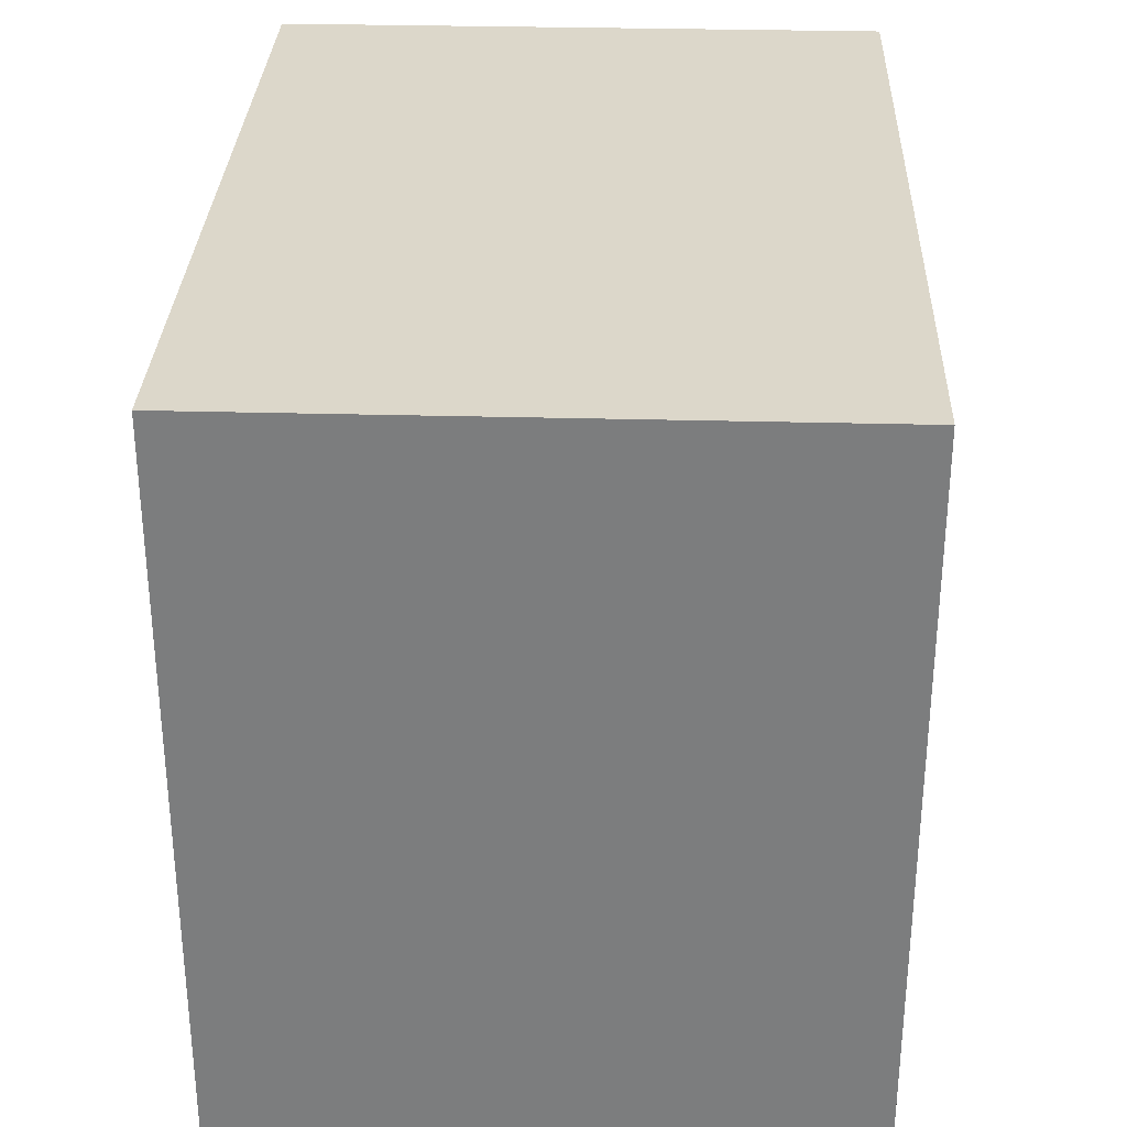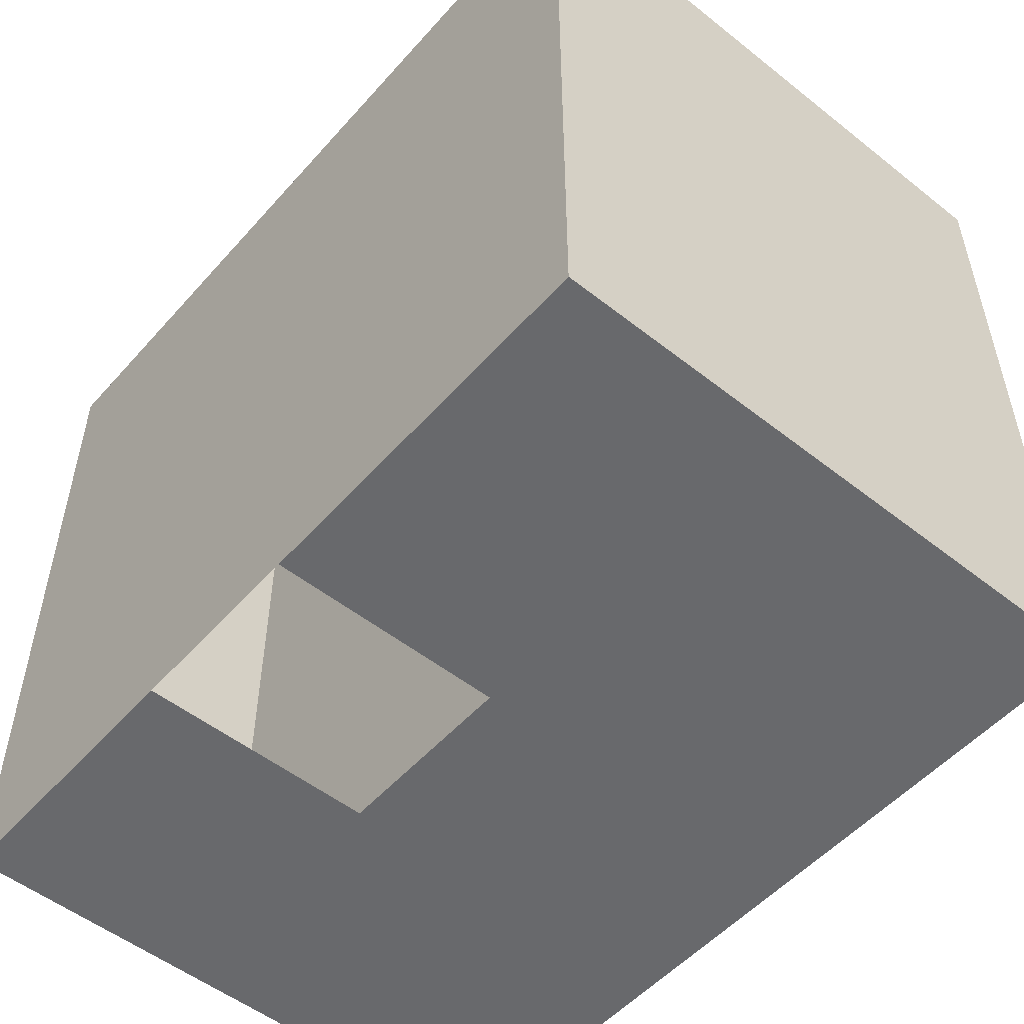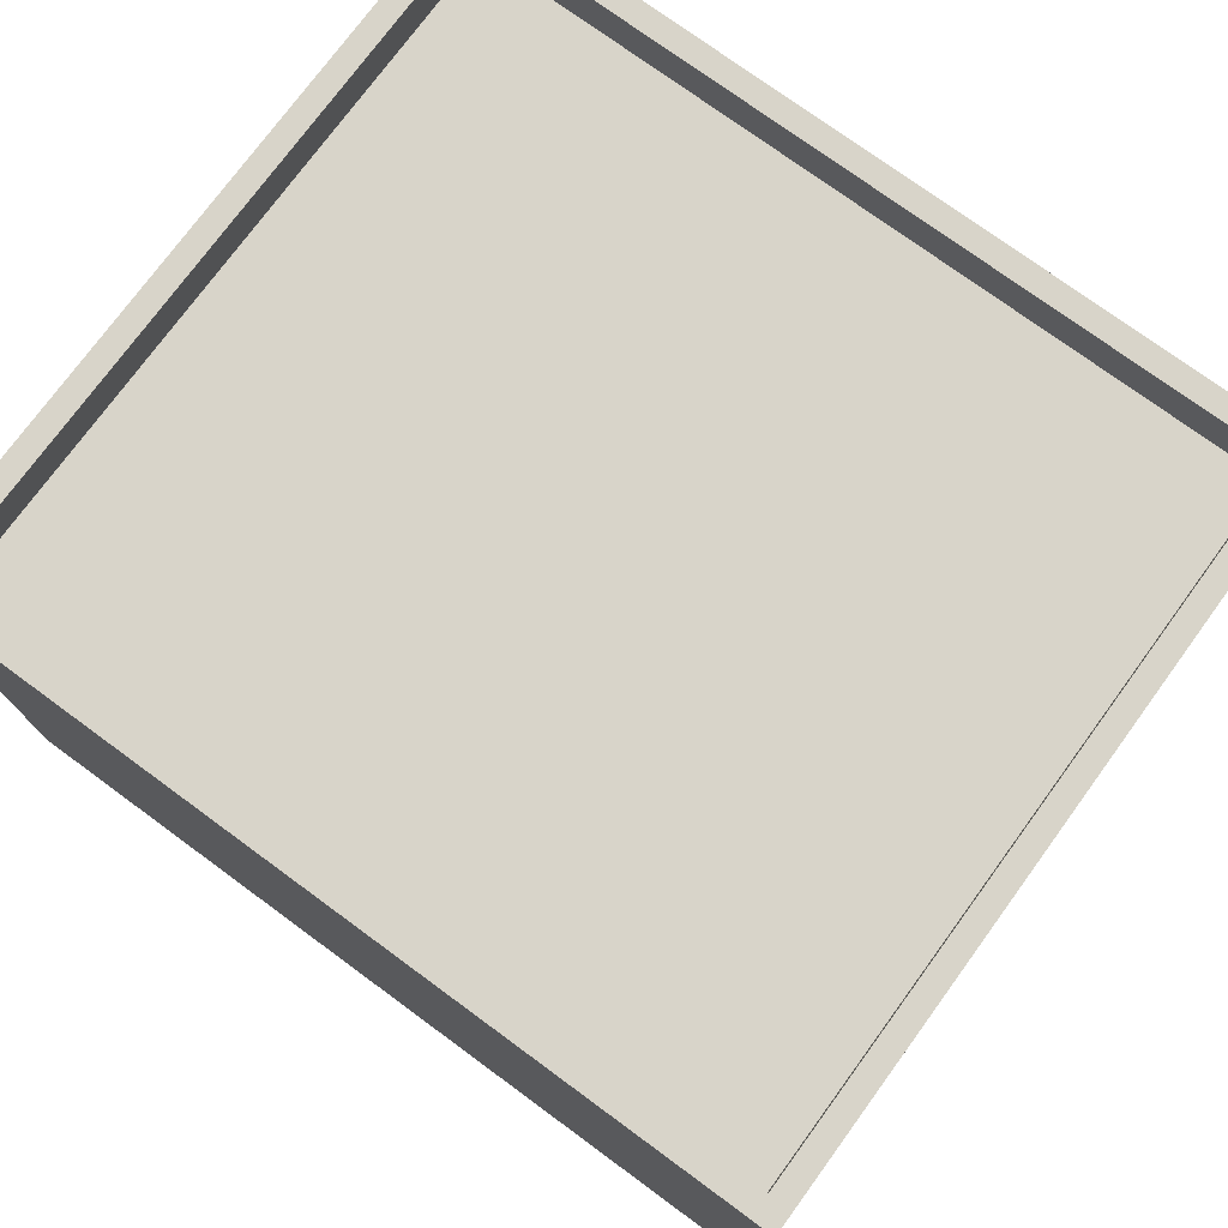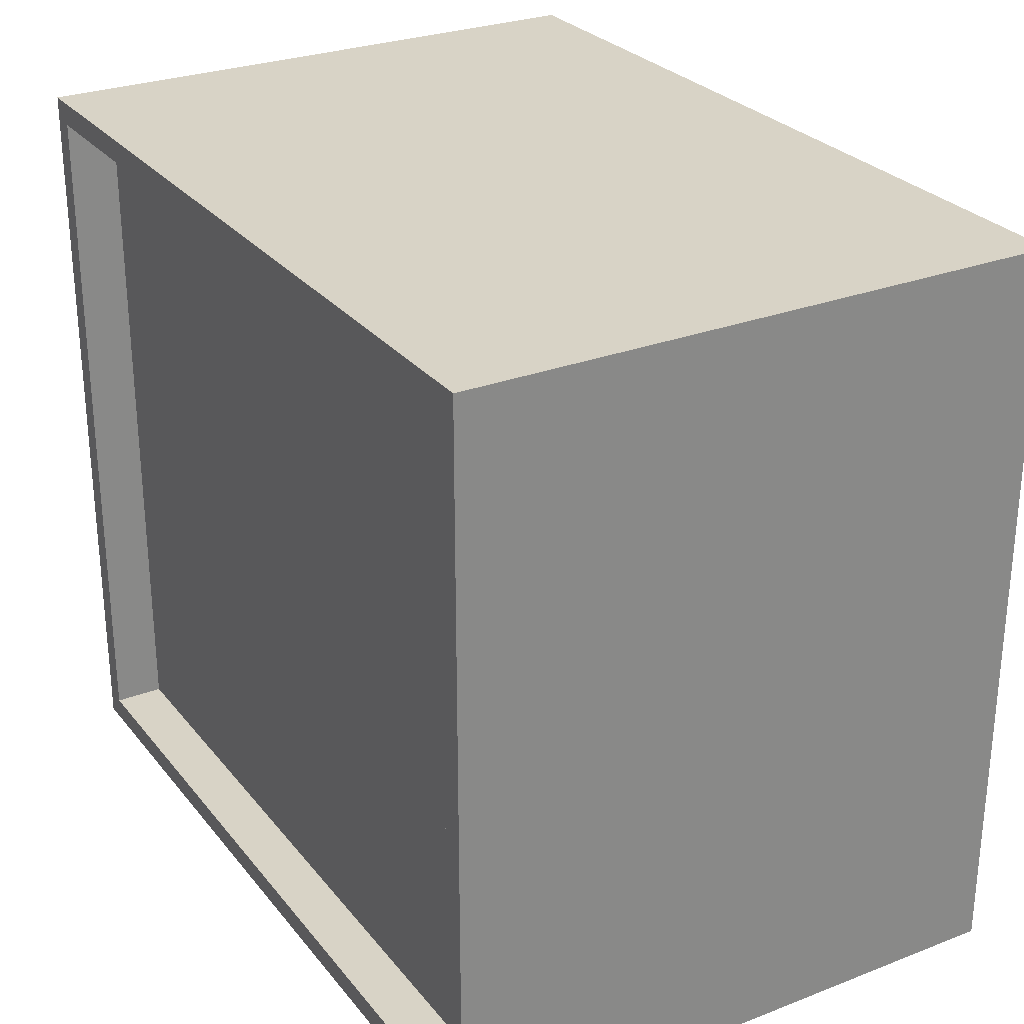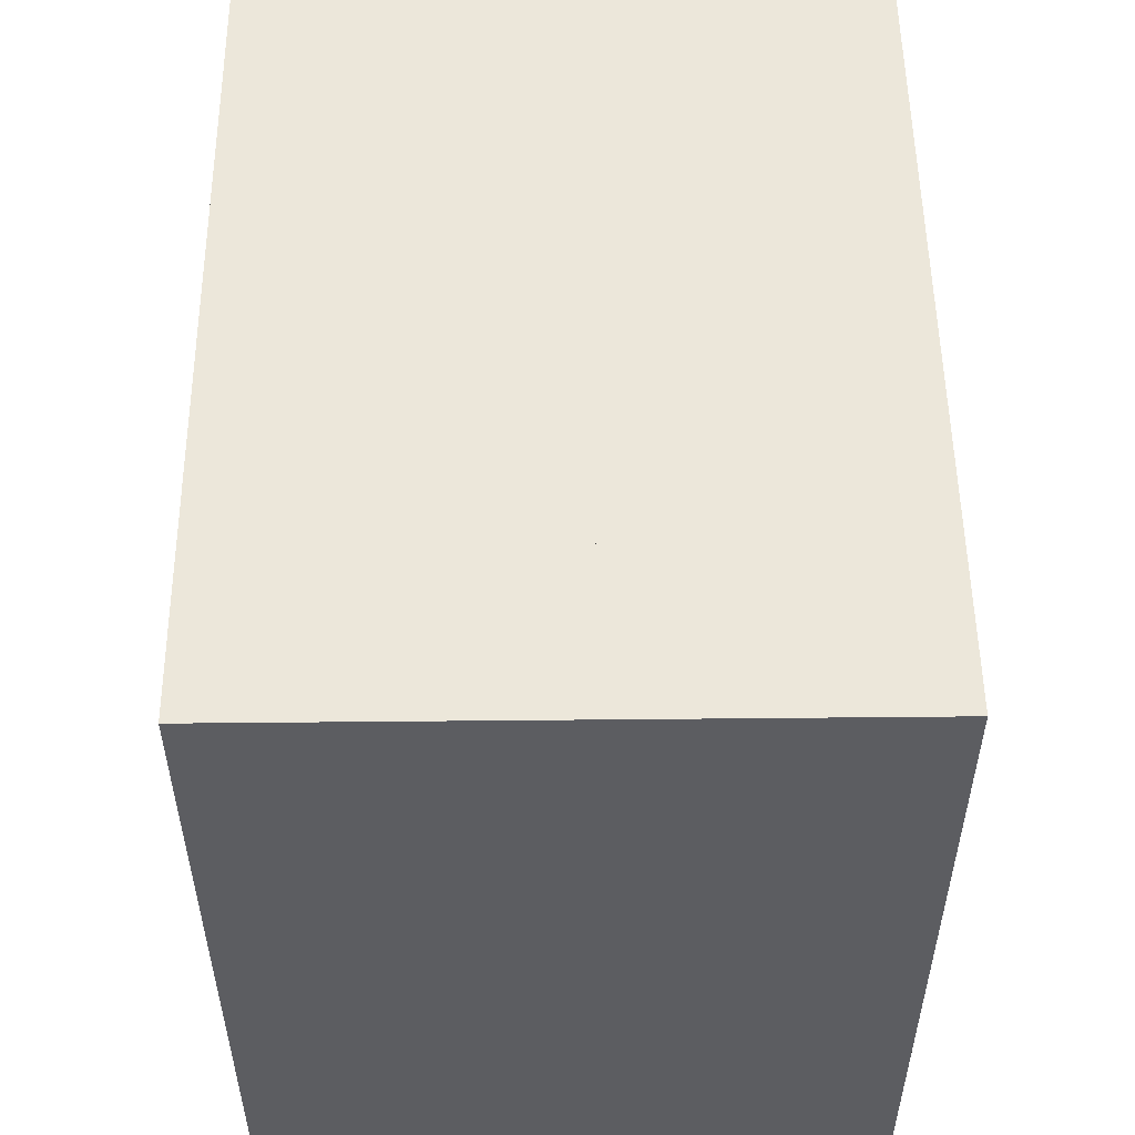
<metadata>
{"format":"obj","ext":"obj","renderer":"f3d","projection":"perspective","resolution":1024,"background":"white","views":[{"elev":30.8,"azim":-87.8,"up":"+Z"},{"elev":-52.7,"azim":49.7,"up":"+Z"},{"elev":75.7,"azim":36.2,"up":"+Y"},{"elev":27.8,"azim":-120.4,"up":"+Z"},{"elev":52.9,"azim":-90.6,"up":"+Z"}]}
</metadata>
<code>
o instance_0.005_ID73.006
v -0 3 0
v -1 3 0
v -1 3 0
v -1 2.25 0
v -8 3 -1e-06
v -9 3 -1e-06
v -0.24 5.764 7.75
v -0.24 5.864 7.75
v -8.75 5.764 7.75
v -8.75 5.864 7.75
v -0.24 5.764 0.25
v -0.24 5.864 0.25
v -8.75 5.764 0.25
v -8.75 5.864 0.25
v -1 3.7 0
v -1 3 0
v -8 3.7 -1e-06
v -1 3.7 0
v -8 3 -1e-06
v -8 3.7 -1e-06
v -1 3 0
v -8 3 -1e-06
v -6 0 -1e-06
v -4 0 -1e-06
v -6 2.5 -0
v -4 2.5 -0
v -6 2.5 -0
v -6 0 -1e-06
v -6 0 -1e-06
v -4 0 -1e-06
v -4 0 -1e-06
v -4 2.5 -0
v -4 2.5 -0
v -6 2.5 -0
v -7.9 5.444 -0
v -7.9 3.944 -1e-06
v -7.9 3.944 -1e-06
v -6.4 3.944 -0
v -6.4 3.944 -0
v -6.4 5.444 -0
v -6.4 5.444 -0
v -7.9 5.444 -0
v -5.25 3.944 -0
v -3.75 3.944 0
v -3.75 3.944 0
v -3.75 5.444 0
v -3.75 5.444 0
v -5.25 5.444 0
v -5.25 5.444 0
v -5.25 3.944 -0
v -1.1 3.944 0
v -1.1 5.444 1e-06
v -1.1 5.444 1e-06
v -2.6 5.444 0
v -2.6 5.444 0
v -2.6 3.944 0
v -2.6 3.944 0
v -1.1 3.944 0
v -8.75 5.864 0.25
v -0.24 5.864 0.25
v -8.75 5.864 7.75
v -8.75 5.864 0.25
v -0.24 5.864 7.75
v -8.75 5.864 7.75
v -0.24 5.864 7.75
v -0.24 5.864 0.25
v -1 2.25 0
v -0.2 2.25 0
v -0.2 2.25 0
v -0.2 0 -0
v -1 0 -0
v -0.2 0 -0
v -1 2.25 0
v -1 0 -0
v -8.75 5.864 7.75
v -8.75 5.864 0.25
v -8.75 6.4 7.75
v -8.75 6.4 0.25
v -8.75 5.864 7.75
v -8.75 6.4 7.75
v -0.24 5.864 7.75
v -8.75 5.864 7.75
v -0.24 6.4 7.75
v -8.75 6.4 7.75
v -8.75 5.864 0.25
v -0.24 5.864 0.25
v -8.75 5.864 0.25
v -8.75 6.4 0.25
v -8.75 6.4 0.25
v -0.24 6.4 0.25
v -0.24 5.864 7.75
v -0.24 6.4 7.75
v -0.24 5.864 7.75
v -0.24 5.864 0.25
v -0.24 5.864 0.25
v -0.24 6.4 0.25
v -0.24 6.4 7.75
v -0.24 6.4 0.25
v -6 0 -1e-06
v -4 0 -1e-06
v -6 2.5 -0
v -6 0 -1e-06
v -4 2.5 -0
v -6 2.5 -0
v -4 0 -1e-06
v -4 2.5 -0
v -3.75 5.444 0
v -5.25 5.444 0
v -3.75 3.944 0
v -3.75 5.444 0
v -5.25 3.944 -0
v -3.75 3.944 0
v -5.25 5.444 0
v -5.25 3.944 -0
v -6.4 3.944 -0
v -6.4 5.444 -0
v -7.9 3.944 -1e-06
v -6.4 3.944 -0
v -7.9 5.444 -0
v -7.9 3.944 -1e-06
v -6.4 5.444 -0
v -7.9 5.444 -0
v -1.1 5.444 1e-06
v -2.6 5.444 0
v -1.1 3.944 0
v -1.1 5.444 1e-06
v -2.6 3.944 0
v -1.1 3.944 0
v -2.6 5.444 0
v -2.6 3.944 0
v -8 3 -1e-06
v -8 3.7 -1e-06
v -8 3.7 -1e-06
v -1 3.7 0
v -1 3.7 0
v -1 3 0
v -1 0 -0
v -0.2 0 -0
v -1 0 -0
v -1 -1e-06 8
v -1 -1e-06 8
v -1e-06 -1e-06 8
v -1 -1e-06 8
v -1 3 8
v -9 -1e-06 8
v -1 -1e-06 8
v -9 -1e-06 8
v -9 0 -1e-06
v -9 3 8
v -9 -1e-06 8
v -9 0 -1e-06
v -6 0 -1e-06
v -4 0 -1e-06
v -1 0 -0
v -1 2.25 0
v -1 0 -0
v -1 3 0
v -8 3 -1e-06
v -9 3 -1e-06
v -9 0 -1e-06
v -1 2.25 0
v -0.2 2.25 0
v -0.2 2.25 0
v -0.2 0 -0
v -0.2 0 -0
v 0 0 0
v -1 3 8
v -1 3 0
v -1e-06 -1e-06 8
v 0 0 0
v -1e-06 3 8
v -1e-06 -1e-06 8
v -0 3 0
v 0 0 0
v -1 3 8
v -1e-06 3 8
v -9 3 8
v -1 3 8
v -9 6.4 8
v -9 3 8
v -9 3 -1e-06
v -9 3 8
v -9 6.4 -0
v -9 3 -1e-06
v -0 6.4 1e-06
v -0 3 0
v -1e-06 3 8
v -0 3 0
v -1e-06 6.4 8
v -1e-06 3 8
v -8.75 6.4 7.75
v -8.75 6.4 0.25
v -0.24 6.4 7.75
v -8.75 6.4 7.75
v -0.24 6.4 7.75
v -0.24 6.4 0.25
v -8.75 6.4 0.25
v -0.24 6.4 0.25
v -1e-06 6.4 8
v -9 6.4 8
v -9 6.4 8
v -9 6.4 -0
v -9 6.4 -0
v -0 6.4 1e-06
v -0 6.4 1e-06
v -1e-06 6.4 8
v -8 3 -1e-06
v -1 3 8
v -1 3 0
v -9 3 8
v -9 3 -1e-06
v -9 3 -1e-06
v -8 3 -1e-06
v -9 3 8
v -1 3 8
v -1 3 0
v -8 3 -1e-06
v -1 3 0
v -9 3 -1e-06
v -9 3 8
v -1 3 8
v -8 3.7 -1e-06
v -1 3 0
v -8 3 -1e-06
v -1 3.7 0
v -1 3.7 0
v -8 3.7 -1e-06
v -1 3 0
v -8 3 -1e-06
v -8 3 -1e-06
v -8 3.7 -1e-06
v -1 3.7 0
v -1 3 0
v -7.9 5.444 -0
v -6.4 3.944 -0
v -7.9 3.944 -1e-06
v -6.4 5.444 -0
v -6.4 5.444 -0
v -7.9 5.444 -0
v -6.4 3.944 -0
v -7.9 3.944 -1e-06
v -7.9 3.944 -1e-06
v -7.9 5.444 -0
v -6.4 5.444 -0
v -6.4 3.944 -0
v -5.25 5.444 0
v -3.75 3.944 0
v -5.25 3.944 -0
v -3.75 5.444 0
v -3.75 5.444 0
v -5.25 5.444 0
v -3.75 3.944 0
v -5.25 3.944 -0
v -5.25 3.944 -0
v -5.25 5.444 0
v -3.75 5.444 0
v -3.75 3.944 0
v -2.6 5.444 0
v -1.1 3.944 0
v -2.6 3.944 0
v -1.1 5.444 1e-06
v -1.1 5.444 1e-06
v -2.6 5.444 0
v -1.1 3.944 0
v -2.6 3.944 0
v -2.6 3.944 0
v -2.6 5.444 0
v -1.1 5.444 1e-06
v -1.1 3.944 0
v -8.75 5.864 7.75
v -0.24 5.864 0.25
v -0.24 5.864 7.75
v -8.75 5.864 0.25
v -8.75 5.864 0.25
v -8.75 5.864 7.75
v -0.24 5.864 0.25
v -0.24 5.864 7.75
v -0.24 5.864 7.75
v -8.75 5.864 7.75
v -8.75 5.864 0.25
v -0.24 5.864 0.25
v -0.2 2.25 0
v -1 0 -0
v -0.2 0 -0
v -1 2.25 0
v -1 2.25 0
v -0.2 2.25 0
v -1 0 -0
v -0.2 0 -0
v -0.2 0 -0
v -0.2 2.25 0
v -1 2.25 0
v -1 0 -0
v -0.24 5.864 7.75
v -0.24 6.4 0.25
v -0.24 5.864 0.25
v -0.24 6.4 7.75
v -0.24 6.4 7.75
v -0.24 5.864 7.75
v -0.24 6.4 0.25
v -0.24 5.864 0.25
v -0.24 5.864 0.25
v -0.24 5.864 7.75
v -0.24 6.4 7.75
v -0.24 6.4 0.25
v -8.75 6.4 7.75
v -0.24 5.864 7.75
v -8.75 5.864 7.75
v -0.24 6.4 7.75
v -0.24 6.4 7.75
v -8.75 6.4 7.75
v -0.24 5.864 7.75
v -8.75 5.864 7.75
v -8.75 5.864 7.75
v -8.75 6.4 7.75
v -0.24 6.4 0.25
v -8.75 5.864 0.25
v -0.24 5.864 0.25
v -8.75 6.4 0.25
v -8.75 6.4 0.25
v -0.24 6.4 0.25
v -8.75 5.864 0.25
v -0.24 5.864 0.25
v -8.75 6.4 0.25
v -8.75 5.864 0.25
v -8.75 6.4 7.75
v -8.75 5.864 0.25
v -8.75 6.4 0.25
v -8.75 5.864 7.75
v -8.75 5.864 7.75
v -8.75 6.4 7.75
v -8.75 5.864 0.25
v -8.75 6.4 0.25
v -9 -1e-06 8
v -1 0 -0
v -1 -1e-06 8
v -4 0 -1e-06
v -6 0 -1e-06
v -9 0 -1e-06
v -9 0 -1e-06
v -9 -1e-06 8
v -6 0 -1e-06
v -4 0 -1e-06
v -1 0 -0
v -1 -1e-06 8
v -9 -1e-06 8
v -1 -1e-06 8
v -9 0 -1e-06
v -6 0 -1e-06
v -4 0 -1e-06
v -1 0 -0
v -9 -1e-06 8
v -9 3 -1e-06
v -9 0 -1e-06
v -9 3 8
v -9 3 8
v -9 -1e-06 8
v -9 3 -1e-06
v -9 0 -1e-06
v -9 0 -1e-06
v -9 -1e-06 8
v -9 3 8
v -9 3 -1e-06
v -1 3 8
v -9 -1e-06 8
v -1 -1e-06 8
v -9 3 8
v -9 3 8
v -1 3 8
v -9 -1e-06 8
v -1 -1e-06 8
v -1 -1e-06 8
v -1 3 8
v -9 3 -1e-06
v -6 0 -1e-06
v -9 0 -1e-06
v -6 2.5 -0
v -4 2.5 -0
v -1 0 -0
v -4 0 -1e-06
v -1 2.25 0
v -1 3 0
v -9 3 -1e-06
v -4 2.5 -0
v -1 3 0
v -1 2.25 0
v -1 0 -0
v -4 0 -1e-06
v -6 2.5 -0
v -6 0 -1e-06
v -9 0 -1e-06
v -4 0 -1e-06
v -4 2.5 -0
v -6 2.5 -0
v -6 0 -1e-06
v -1 3 0
v -1 2.25 0
v -1 0 -0
v -1 3 8
v -1 2.25 0
v -1 3 0
v -1 0 -0
v -1 -1e-06 8
v -1 -1e-06 8
v -1 3 8
v -1 0 -0
v -1 2.25 0
v -1 3 0
v -0 6.4 1e-06
v -0.24 6.4 0.25
v -1e-06 6.4 8
v -9 6.4 -0
v -8.75 6.4 0.25
v -8.75 6.4 7.75
v -0.24 6.4 7.75
v -9 6.4 8
v -9 6.4 -0
v -8.75 6.4 7.75
v -9 6.4 8
v -0.24 6.4 7.75
v -0.24 6.4 0.25
v -1e-06 6.4 8
v -8.75 6.4 0.25
v -0 6.4 1e-06
v -9 6.4 -0
v -9 6.4 8
v -1e-06 6.4 8
v -0 6.4 1e-06
v -0.24 6.4 7.75
v -8.75 6.4 7.75
v -8.75 6.4 0.25
v -0.24 6.4 0.25
v -9 3 8
v -9 6.4 -0
v -9 3 -1e-06
v -9 6.4 8
v -9 6.4 8
v -9 3 8
v -9 6.4 -0
v -9 3 -1e-06
v -9 3 -1e-06
v -9 3 8
v -1e-06 6.4 8
v -1 3 8
v -1e-06 3 8
v -9 3 8
v -9 6.4 8
v -9 6.4 8
v -1e-06 6.4 8
v -9 3 8
v -1 3 8
v -1e-06 3 8
v -1 3 8
v -1e-06 3 8
v -1e-06 6.4 8
v -0 3 0
v -0 6.4 1e-06
v -1e-06 3 8
v -1e-06 3 8
v -1e-06 6.4 8
v -0 3 0
v -0 6.4 1e-06
v -0 3 0
v -9 6.4 -0
v -8 3 -1e-06
v -9 3 -1e-06
v -8 3.7 -1e-06
v -7.9 3.944 -1e-06
v -1 3.7 0
v -7.9 5.444 -0
v -6.4 5.444 -0
v -5.25 5.444 0
v -3.75 5.444 0
v -2.6 5.444 0
v -1.1 5.444 1e-06
v -0 3 0
v -1 3 0
v -0 6.4 1e-06
v -1.1 3.944 0
v -6.4 3.944 -0
v -5.25 3.944 -0
v -3.75 3.944 0
v -2.6 3.944 0
v -5.25 5.444 0
v -6.4 5.444 -0
v -5.25 3.944 -0
v -6.4 3.944 -0
v -2.6 5.444 0
v -3.75 5.444 0
v -2.6 3.944 0
v -3.75 3.944 0
v -9 6.4 -0
v -1.1 5.444 1e-06
v -0 6.4 1e-06
v -1.1 3.944 0
v -7.9 3.944 -1e-06
v -1 3.7 0
v -0 3 0
v -1 3 0
v -7.9 5.444 -0
v -8 3.7 -1e-06
v -8 3 -1e-06
v -9 3 -1e-06
v -1 3 0
v -1 3.7 0
v -8 3.7 -1e-06
v -8 3 -1e-06
v -5.25 5.444 0
v -5.25 3.944 -0
v -6.4 3.944 -0
v -6.4 5.444 -0
v -7.9 5.444 -0
v -7.9 3.944 -1e-06
v -1.1 3.944 0
v -1.1 5.444 1e-06
v -2.6 5.444 0
v -2.6 3.944 0
v -3.75 3.944 0
v -3.75 5.444 0
v -1 -1e-06 8
v -1e-06 -1e-06 8
v -1 -1e-06 8
v -1e-06 -1e-06 8
v -1e-06 -1e-06 8
v -1 -1e-06 8
v -1 3 0
v -1e-06 3 8
v -0 3 0
v -1 3 8
v -1 3 8
v -1 3 0
v -1e-06 3 8
v -0 3 0
v 0 0 0
v -1e-06 -1e-06 8
v -1e-06 -1e-06 8
v 0 0 0
v 0 0 0
v -0.2 2.25 0
v -1 2.25 0
v 0 0 0
v -0.2 0 -0
v -0.2 2.25 0
v 0 0 0
v -0.2 0 -0
v -1 2.25 0
v -0.2 0 -0
v -0.2 2.25 0
v -1 2.25 0
v -1 -1e-06 8
v 0 0 0
v -1e-06 -1e-06 8
v -0.2 0 -0
v -1 0 -0
v -1 0 -0
v -1 -1e-06 8
v -0.2 0 -0
v 0 0 0
v -1e-06 -1e-06 8
v -1 0 -0
f 222 223 224
f 223 222 225
f 226 227 228
f 229 228 227
f 207 208 209
f 208 207 210
f 210 207 211
f 270 271 272
f 271 270 273
f 294 295 296
f 295 294 297
f 298 299 300
f 301 300 299
f 306 307 308
f 307 306 309
f 310 311 312
f 313 312 311
f 316 317 318
f 317 316 319
f 320 321 322
f 323 322 321
f 326 327 328
f 327 326 329
f 330 331 332
f 333 332 331
f 352 353 354
f 353 352 355
f 364 365 366
f 365 364 367
f 374 375 376
f 375 374 377
f 377 374 378
f 378 379 380
f 379 378 381
f 381 378 382
f 382 378 374
f 399 400 401
f 400 399 402
f 402 399 403
f 409 410 411
f 410 409 412
f 410 412 413
f 413 412 414
f 411 415 416
f 415 411 410
f 416 415 414
f 416 414 412
f 417 418 419
f 418 420 419
f 421 422 420
f 419 420 422
f 418 417 423
f 423 417 421
f 417 424 421
f 422 421 424
f 433 434 435
f 434 433 436
f 437 438 439
f 440 439 438
f 443 444 445
f 444 443 446
f 446 443 447
f 448 449 450
f 450 449 451
f 452 451 449
f 455 456 457
f 456 455 458
f 459 460 461
f 462 461 460
f 464 465 466
f 465 464 467
f 467 464 468
f 467 468 469
f 468 464 470
f 470 464 471
f 471 464 472
f 472 464 473
f 473 464 474
f 474 464 475
f 469 476 477
f 476 469 478
f 478 469 479
f 479 469 468
f 479 480 481
f 479 481 482
f 478 479 475
f 478 475 464
f 483 473 474
f 481 471 472
f 484 485 486
f 487 486 485
f 488 489 490
f 491 490 489
f 492 493 494
f 493 495 494
f 496 497 495
f 495 497 494
f 494 497 498
f 499 498 497
f 493 492 488
f 488 492 489
f 489 492 484
f 484 492 485
f 485 492 500
f 500 492 496
f 497 496 501
f 496 492 501
f 501 492 502
f 503 502 492
f 445 520 521
f 520 445 444
f 451 452 522
f 523 522 452
f 526 527 528
f 527 526 529
f 530 531 532
f 533 532 531
f 458 534 456
f 534 458 535
f 536 459 537
f 461 537 459
f 477 539 540
f 539 541 542
f 541 539 476
f 476 539 477
f 499 543 498
f 498 543 544
f 545 544 543
f 546 543 499
f 550 551 552
f 551 550 553
f 553 550 554
f 555 556 557
f 557 556 558
f 559 558 556
f 479 468 480
f 479 482 483
f 471 481 480
f 490 491 495
f 491 486 495
f 473 483 482
f 486 487 495
f 487 496 495
f 212 213 214
f 214 213 215
f 216 215 213
f 334 335 336
f 335 334 337
f 337 334 338
f 338 334 339
f 340 341 342
f 342 341 343
f 343 341 344
f 345 344 341
f 234 235 236
f 235 234 237
f 238 239 240
f 241 240 239
f 246 247 248
f 247 246 249
f 250 251 252
f 253 252 251
f 258 259 260
f 259 258 261
f 262 263 264
f 265 264 263
f 282 283 284
f 283 282 285
f 286 287 288
f 289 288 287
f 274 275 276
f 277 276 275
f 356 357 358
f 359 358 357
f 368 369 370
f 371 370 369
f 383 384 385
f 385 384 386
f 386 384 387
f 388 387 384
f 384 383 389
f 389 383 390
f 391 390 383
f 404 405 406
f 406 405 407
f 408 407 405

</code>
